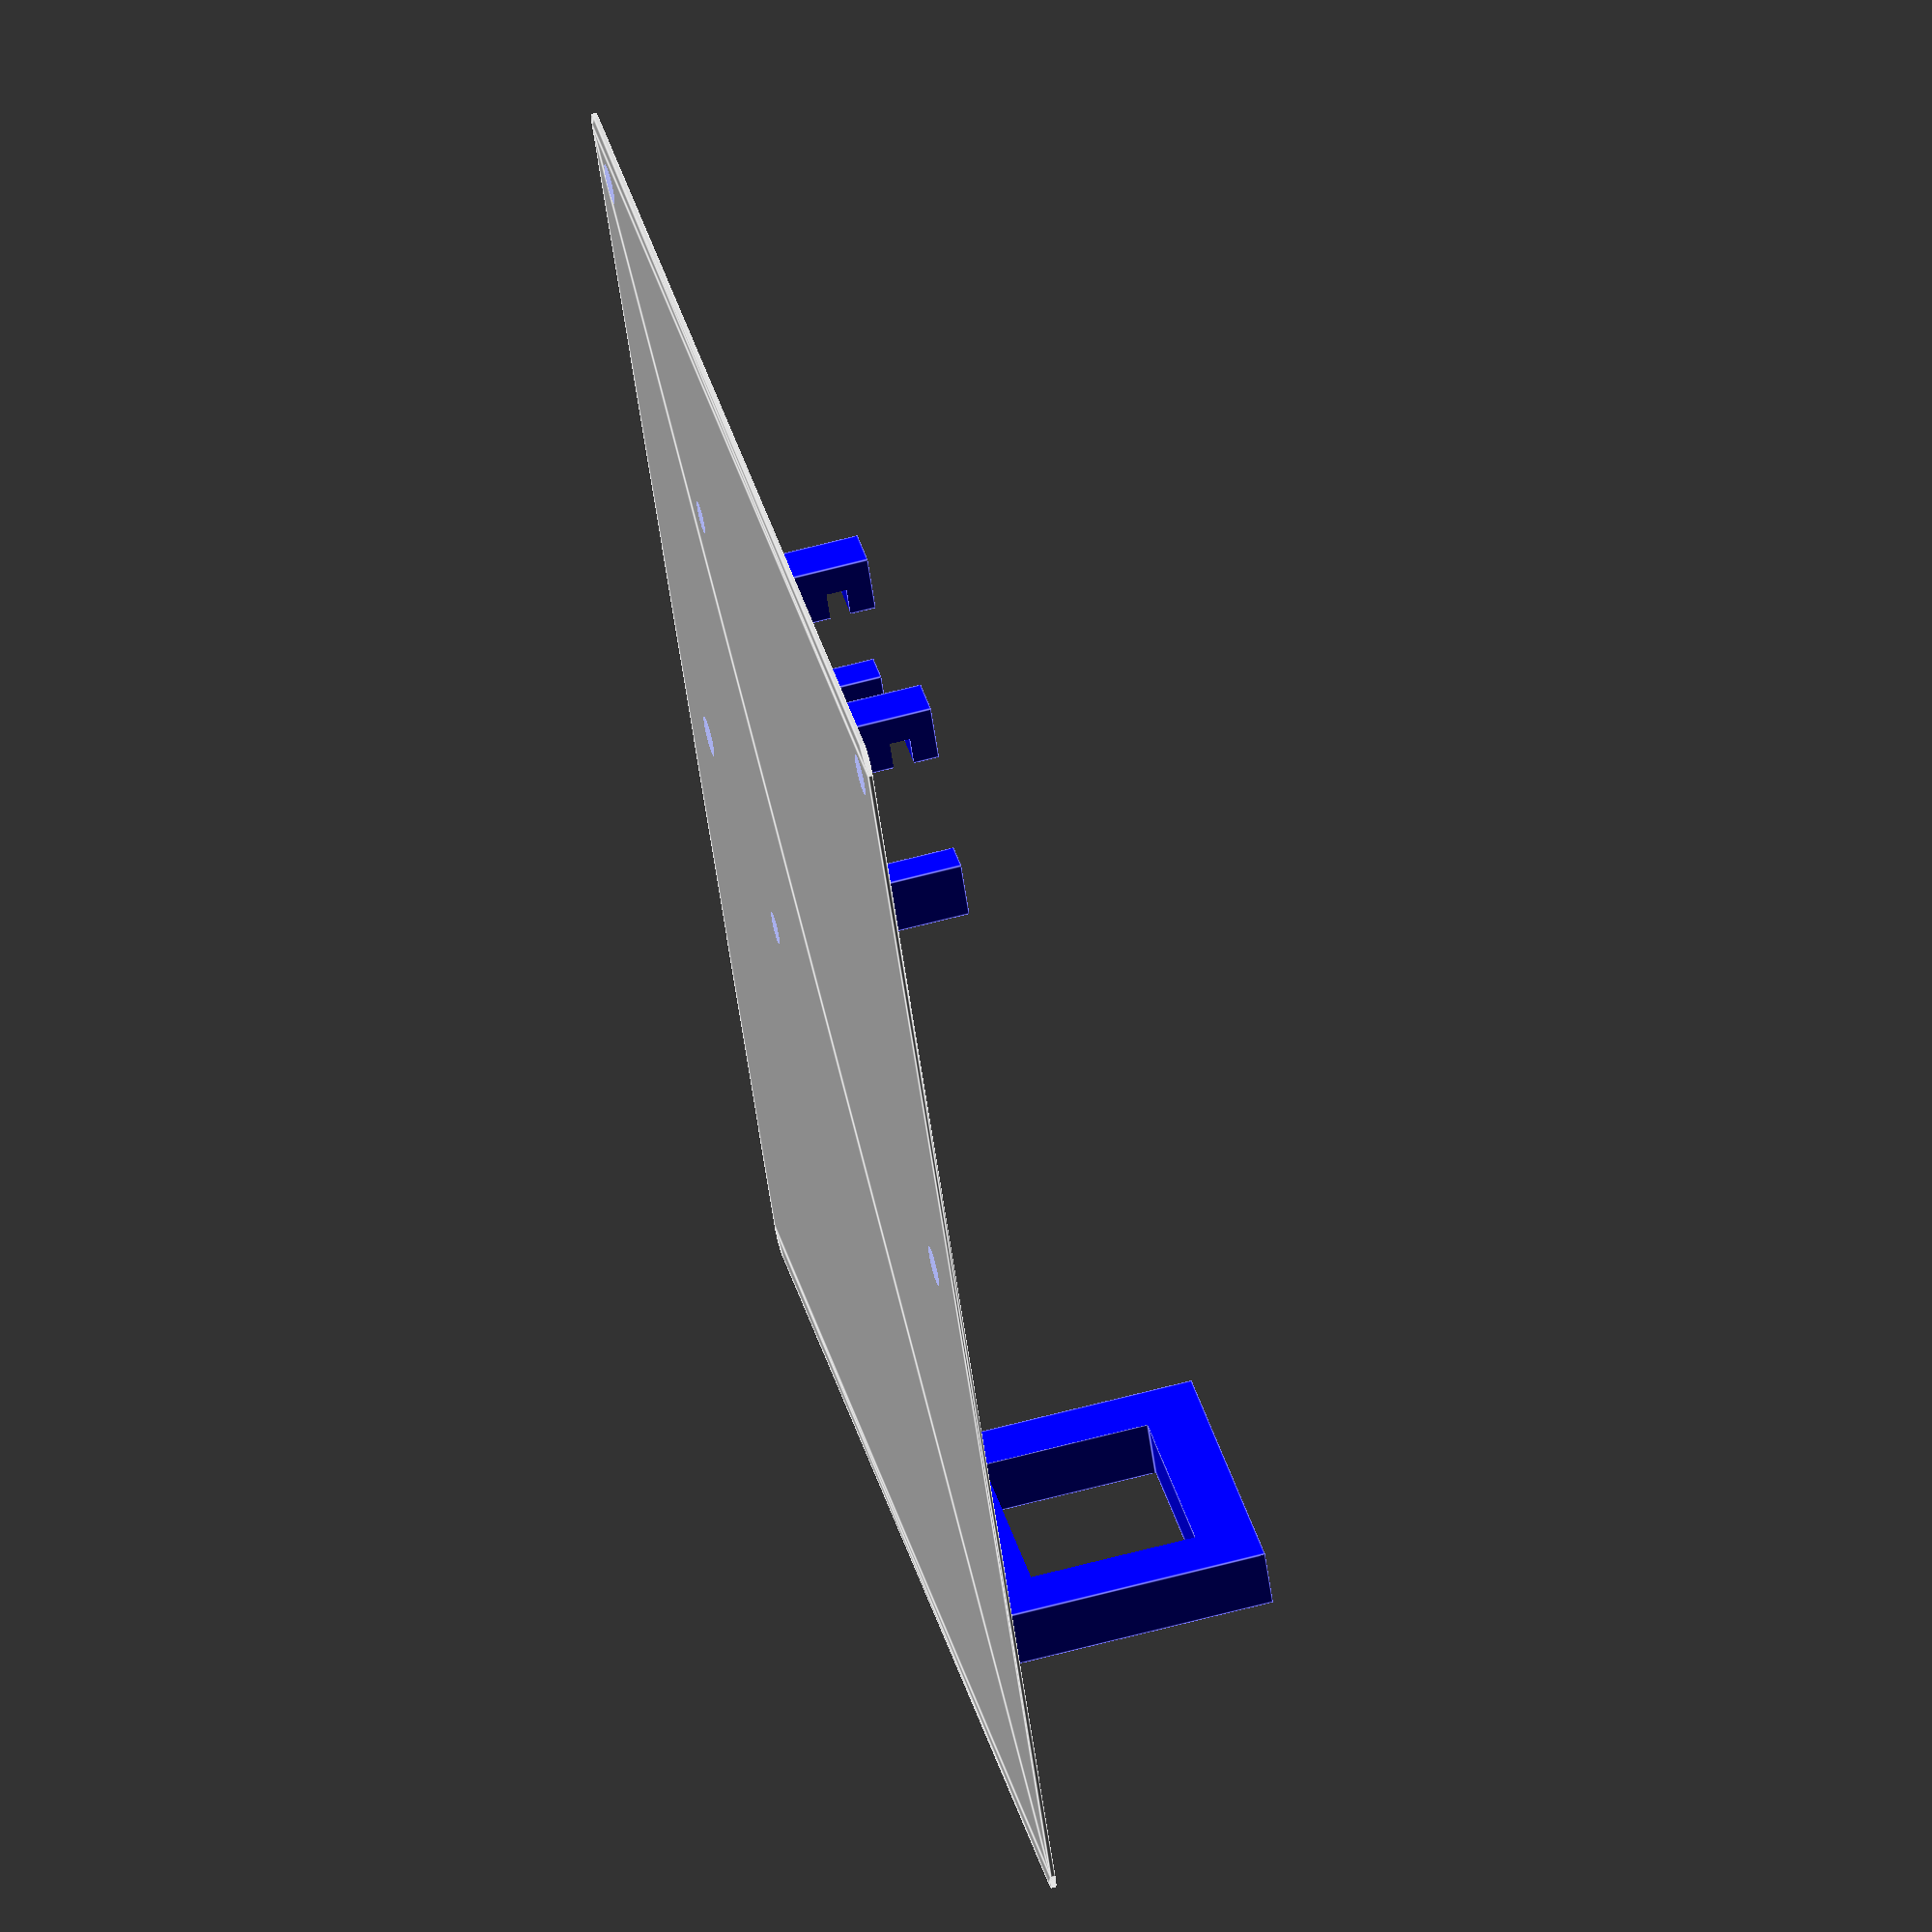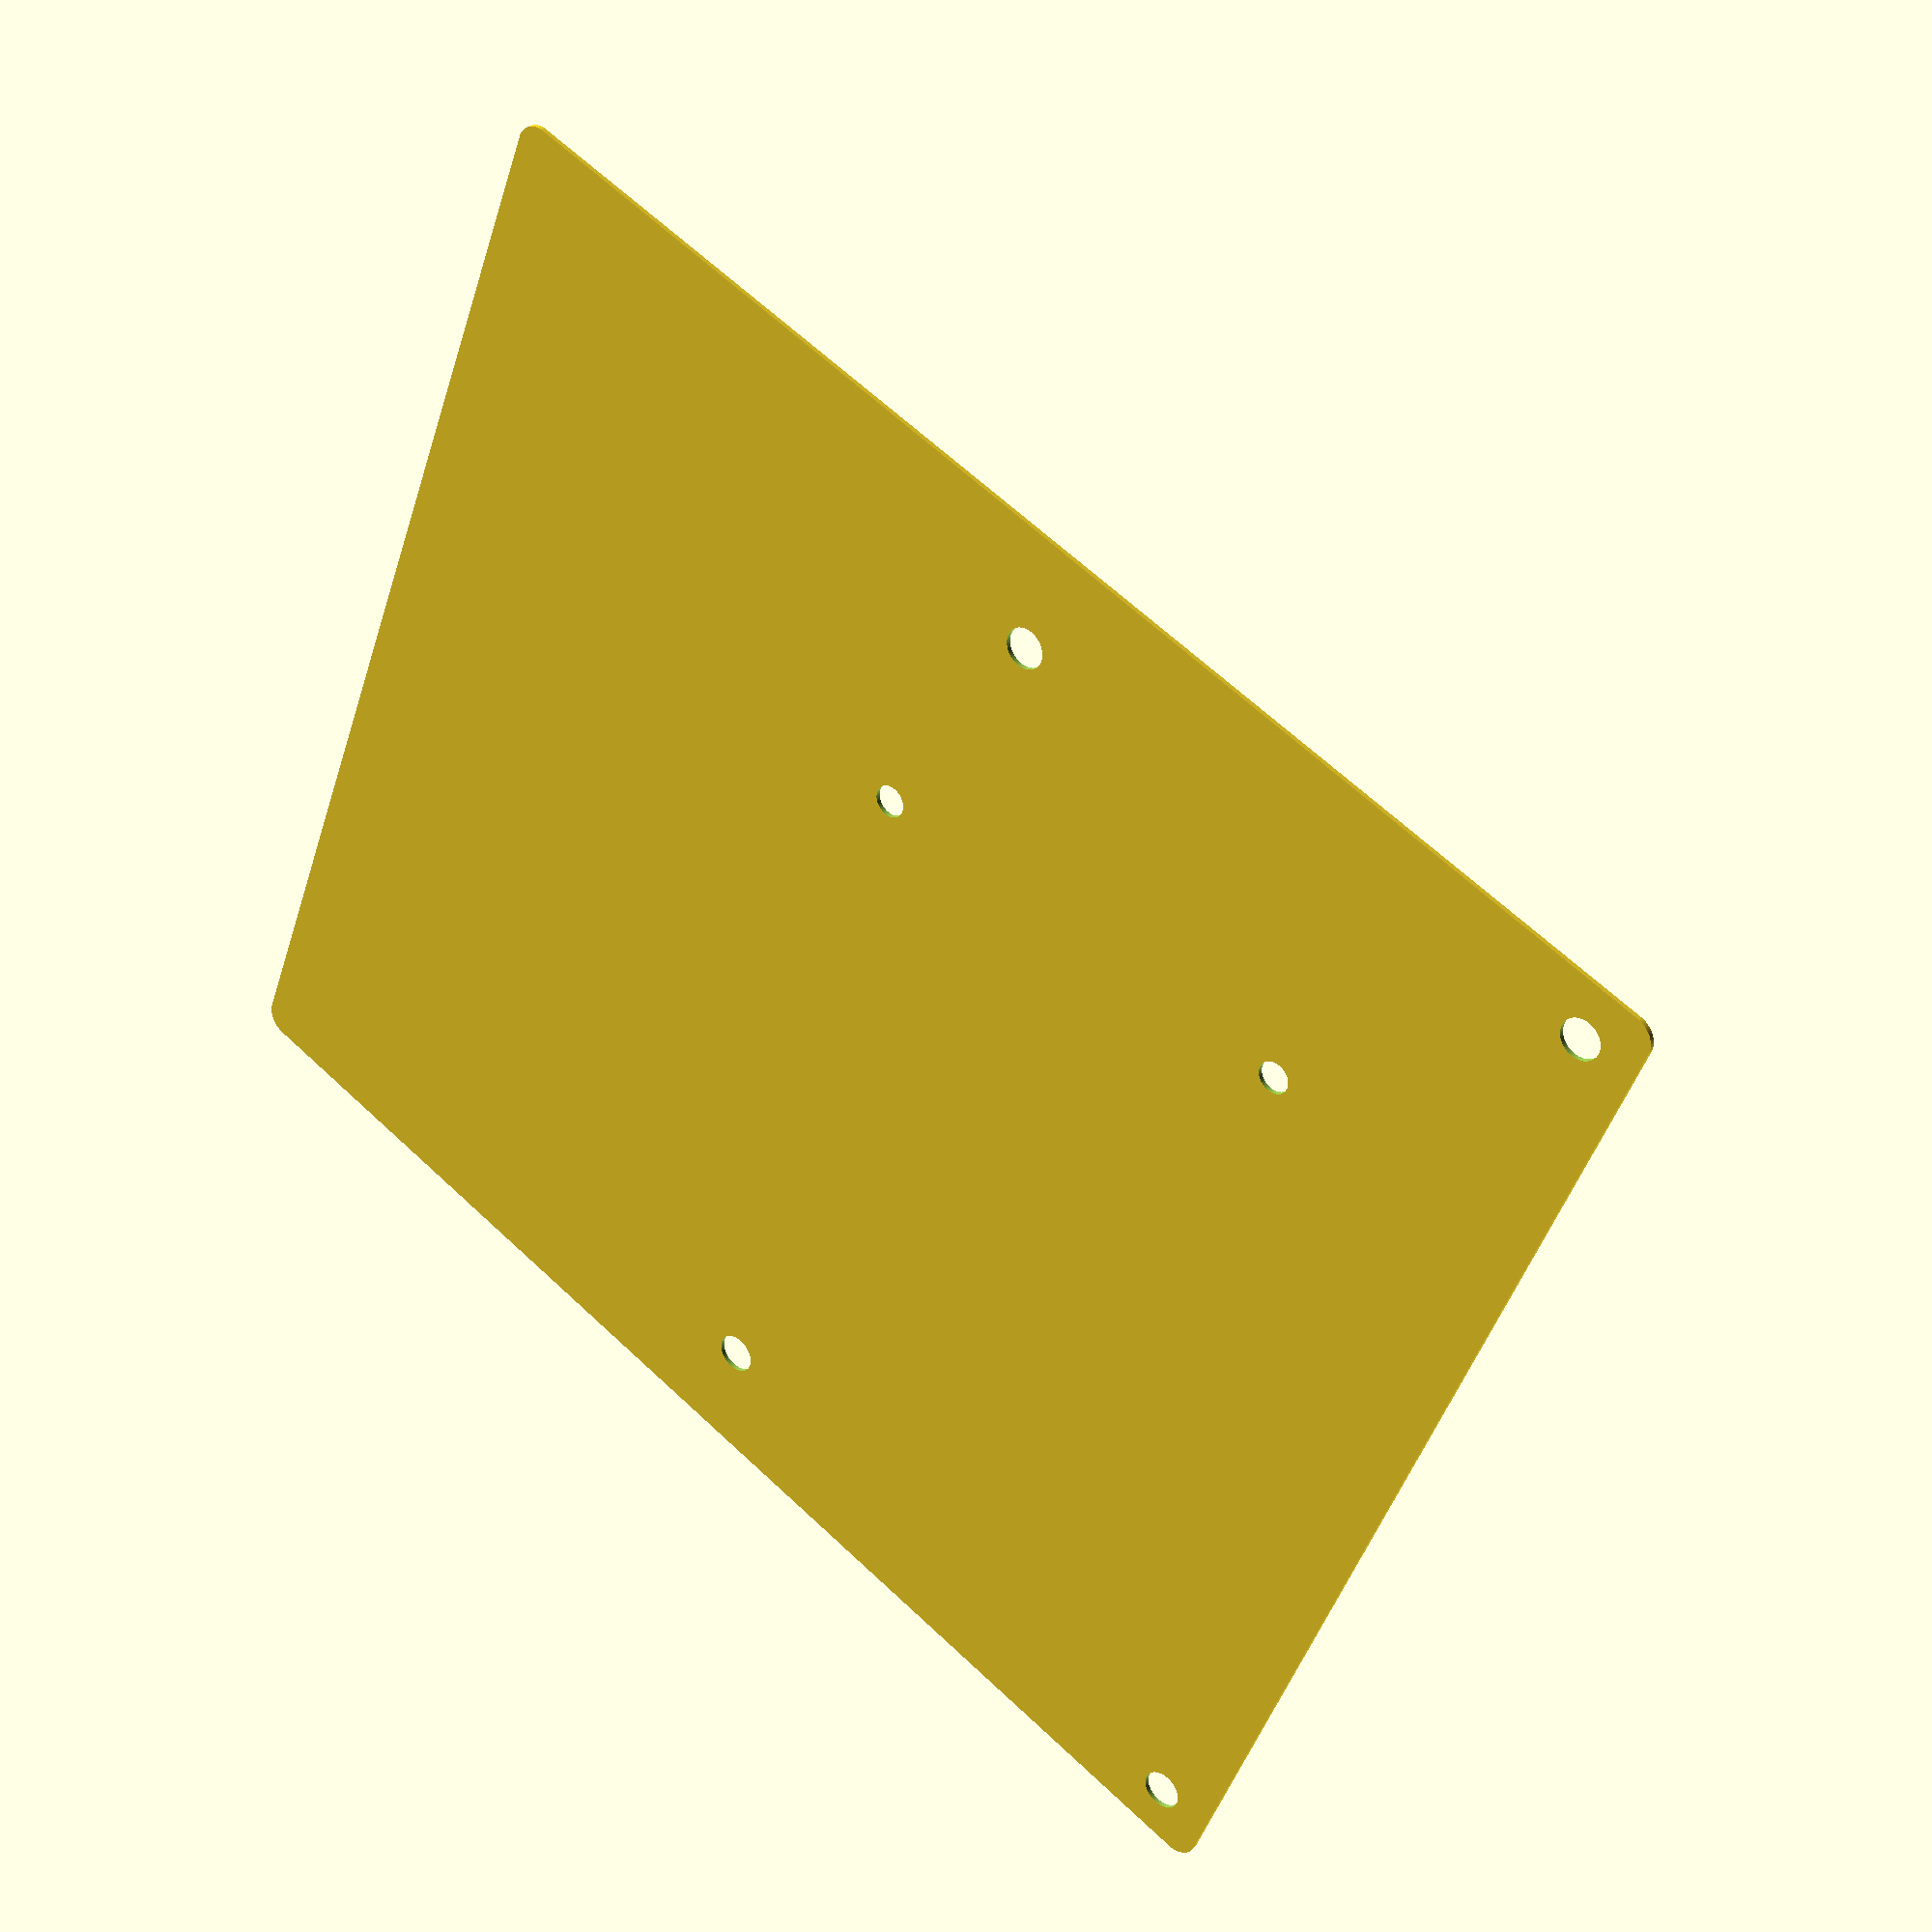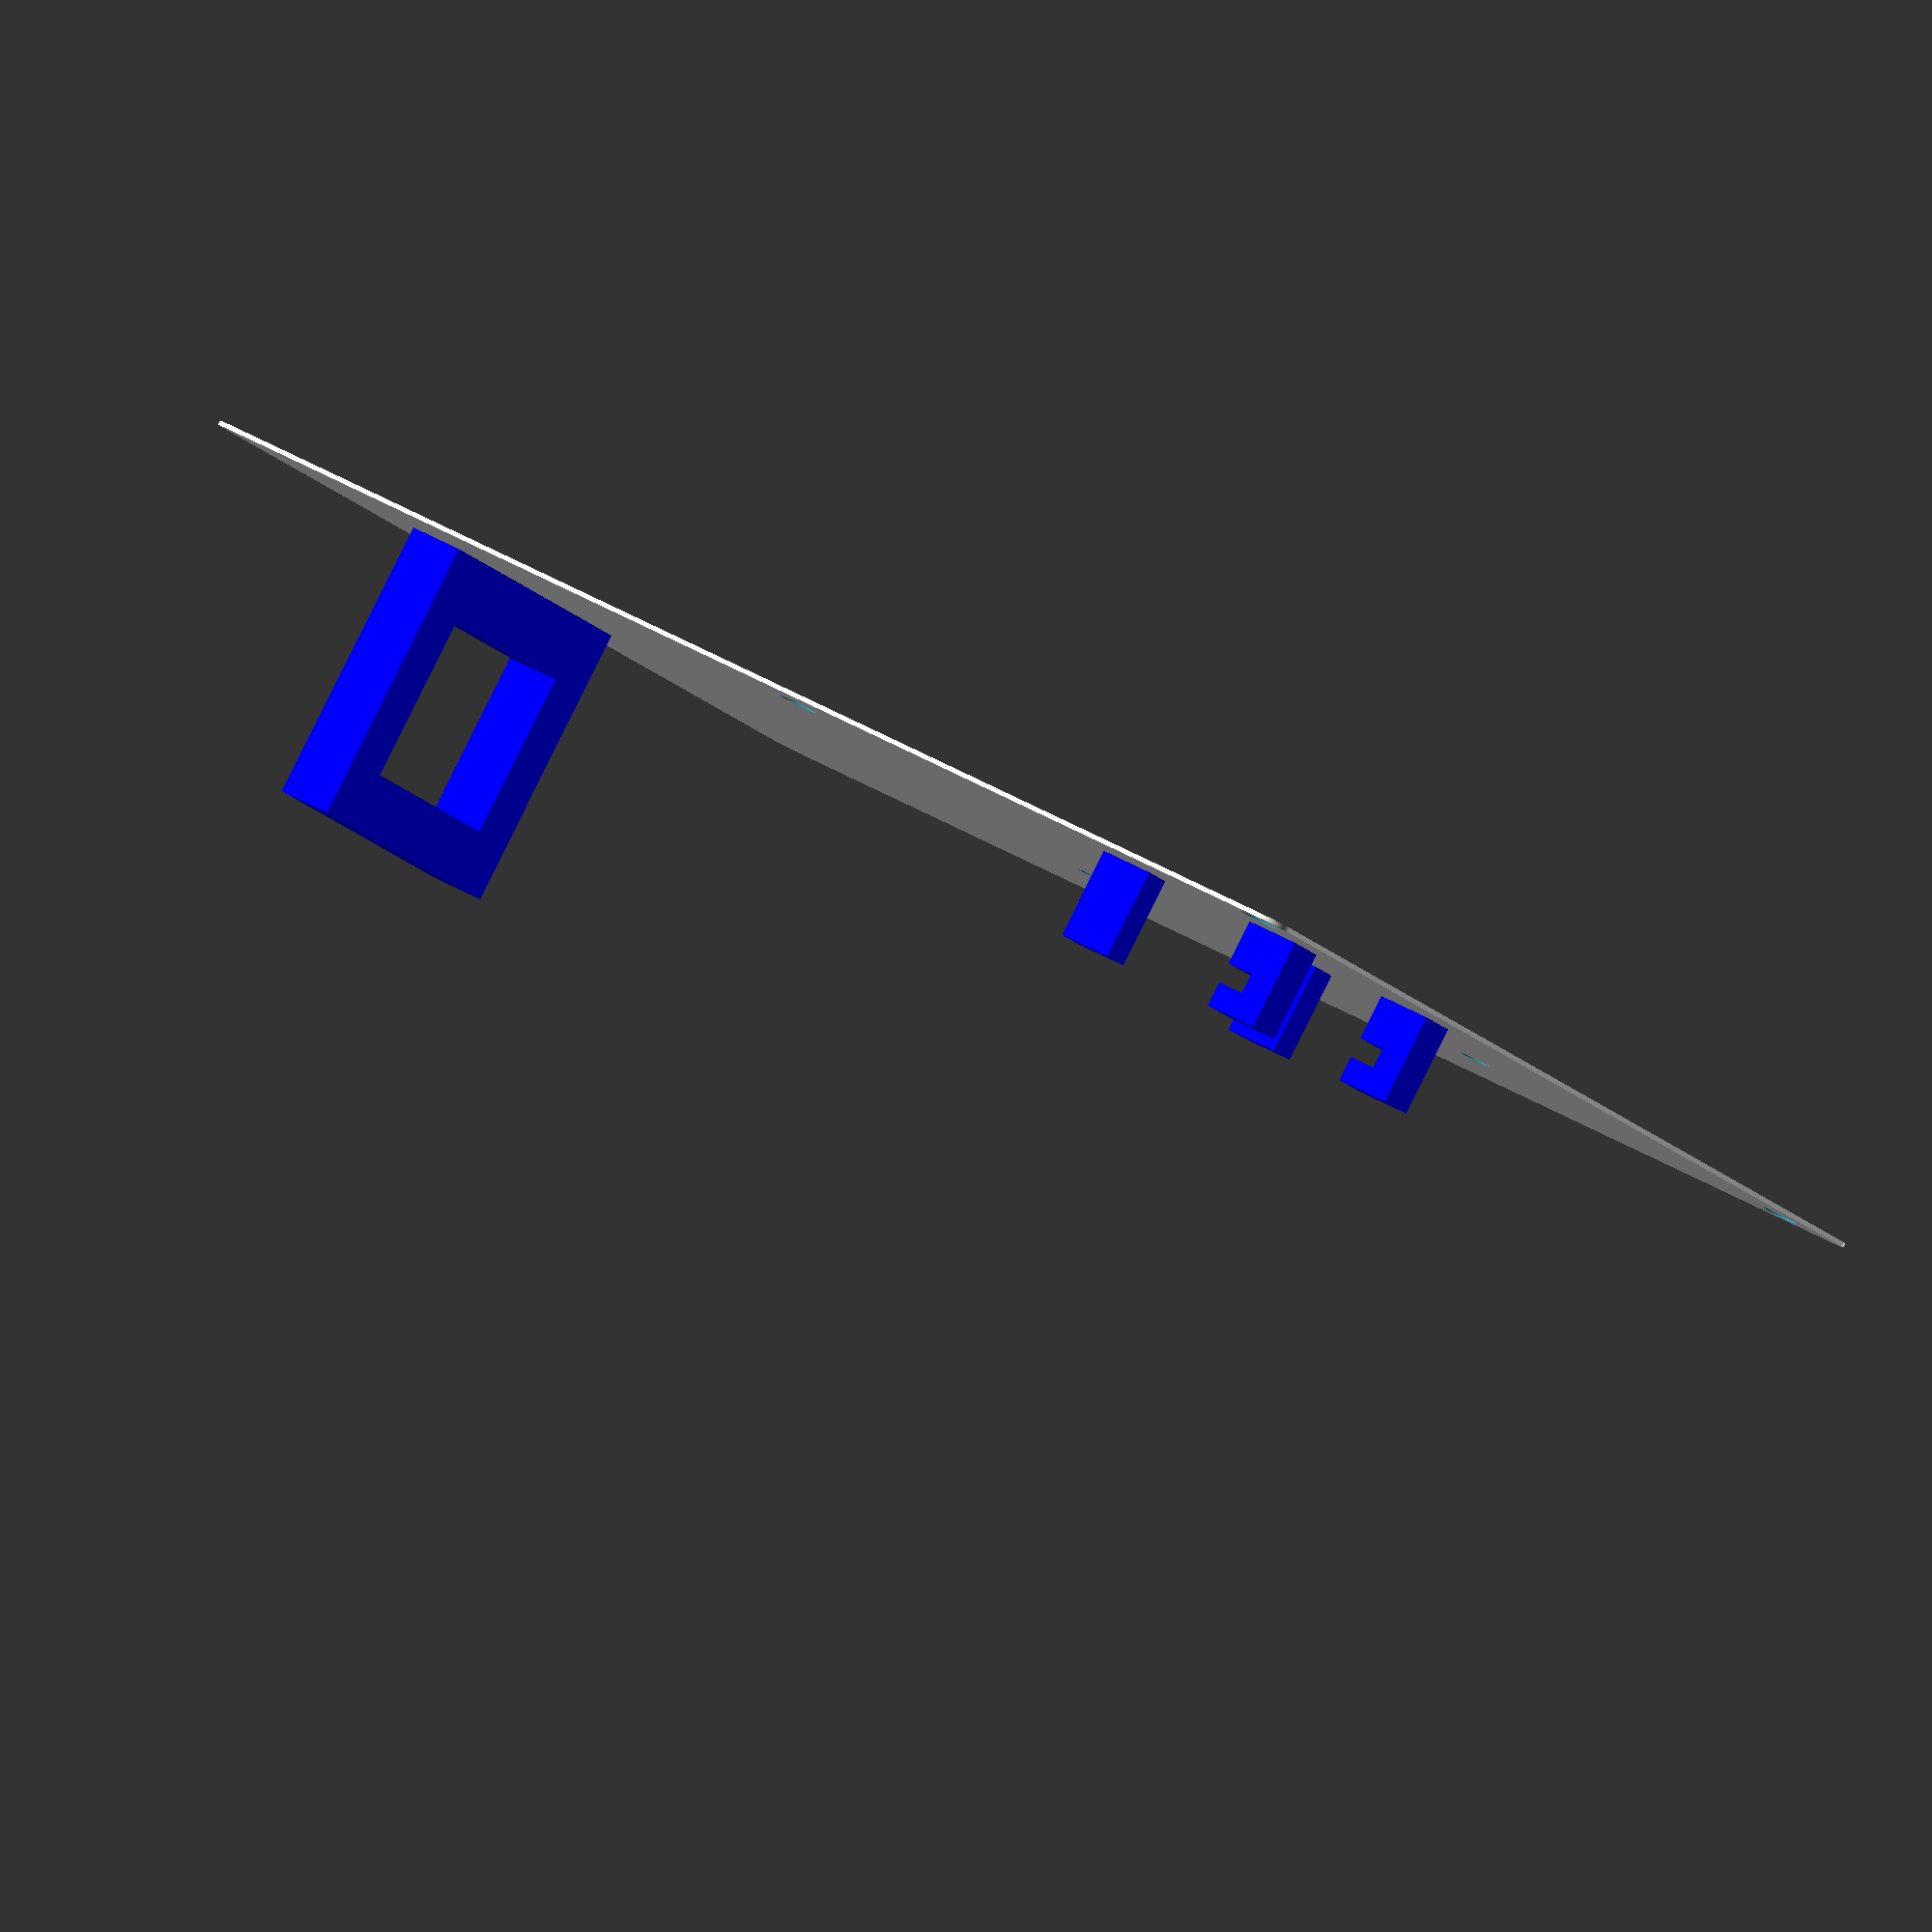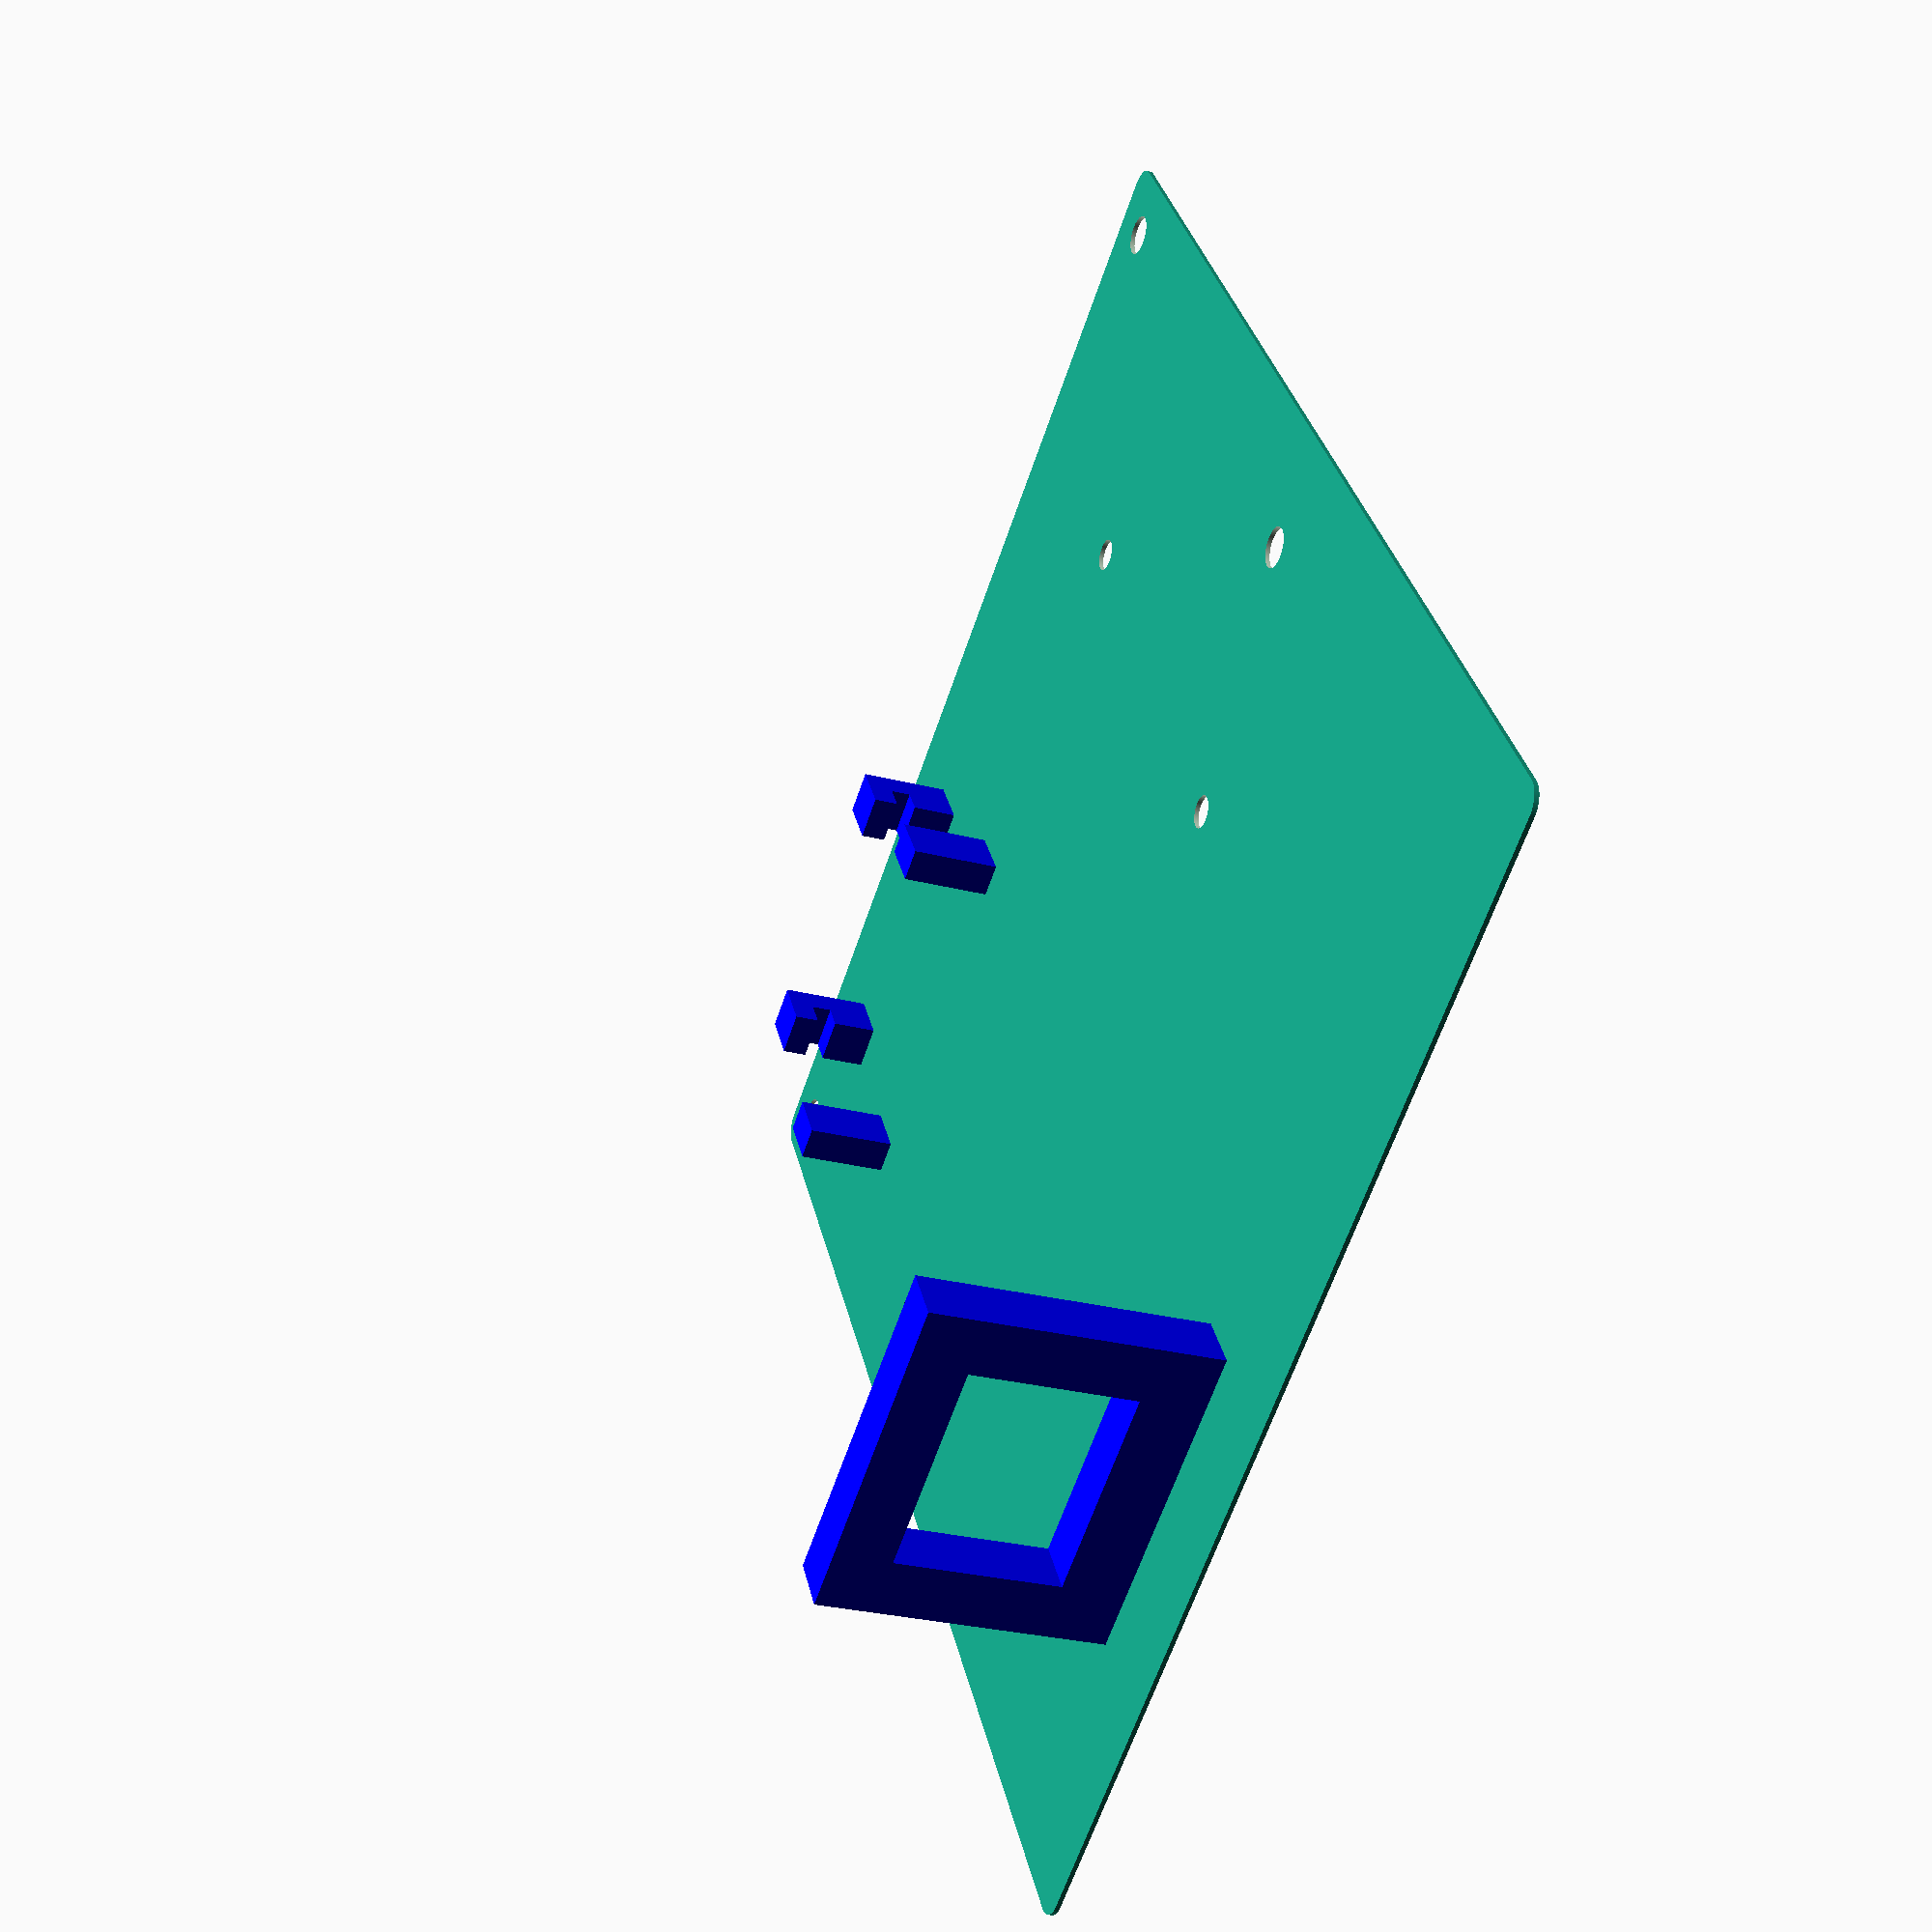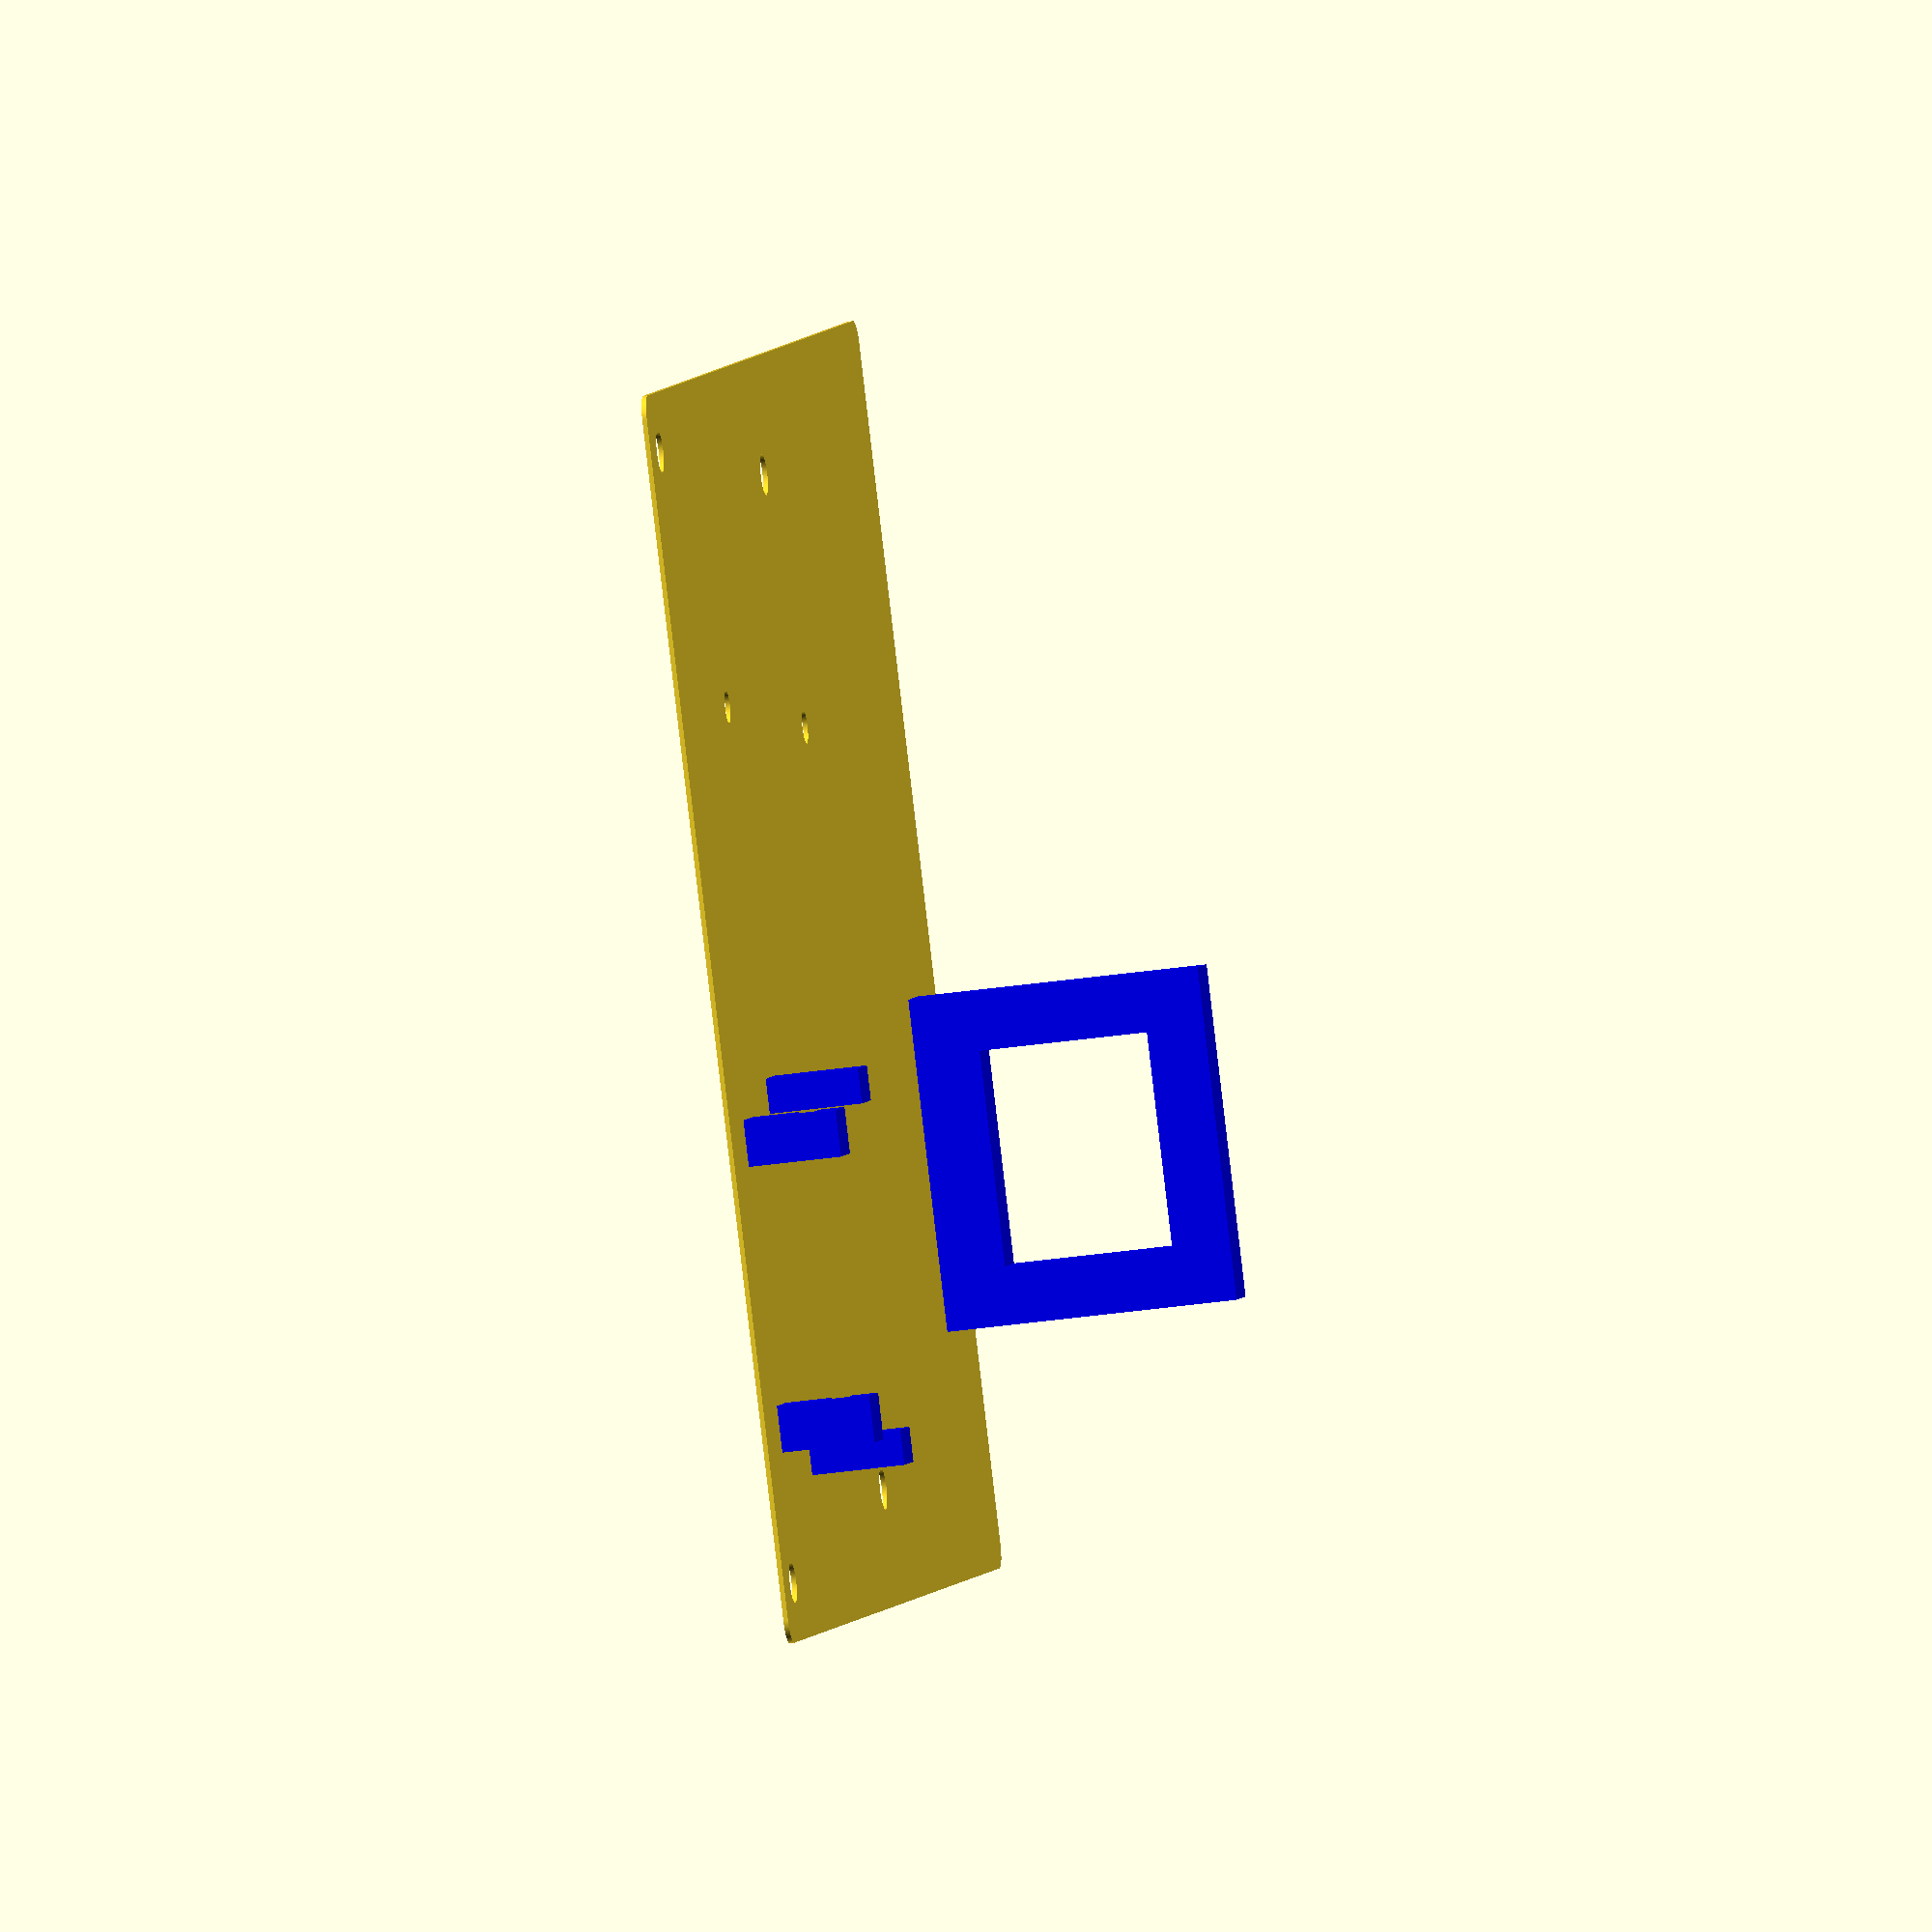
<openscad>
//
//  Box 0,0 reference is with the box with the long side left to right and
//  the small diameter mounting boss in the lower left corner. 
//

mtg_hole_x_ctc = 108.000; // No actual boss on the right side, but rests on edge of large ring
mtg_hole_y_ctc =  97.000; // Distance to boss in upper left corner
mtg_hole_dia   =   3.500; // Diameter of mounting boss screw hole
plate_overhang =   5.000; // Plate overhangs mounting bosses by 5mm
plate_z        =   0.400; // Thickness of plate
opto_hole_size =   2.800; // 4/40 screw diameter

plate_mtg_holes = [[0, 0], [0, 97], [54, 0 + 5], [54, 97 - 5]];
opto_mtg_holes  = [[0, 4], [40, 0]];
clip_locations  = [[0, 0, 0], [0, 24.5, 0]];

module clip (rot = 0) {
  x = 5;
  y = 4;
  total_h = 8;
  slot_h = 1.8;
  slot_above_z = 4.0;
  
  rotate (rot)
    difference () {
      translate ([0, 0, total_h / 2])
        cube ([x, y, total_h], center = true);
      translate ([x / 2, -0.01, slot_above_z + (slot_h / 2)])
        cube ([x, y + 0.03, slot_h], center = true);
    }
}

module clips () {
  translate ([5, 13, plate_z])
    for (i = [0:len (clip_locations) - 1])
      translate (clip_locations [i])
        clip ();
}

module side_blocks () {
  translate ([17, 13 - 1.75, plate_z]) {
    translate ([0, -3, 0])
      cube ([5, 3, 8]);
    translate ([0, 28, 0])
      cube ([5, 3, 8]);
  }
}

module rj45 () {
  rj45_y = 18.5;
  rj45_z = 14.5;
  wall = 5;
  height_above_z = 4 + 1.6;
  
  translate ([5, 13, plate_z])
    translate ([93, 9.75 - 1.75 - wall, 0])
      difference () {
        translate ([0, 0, 0])
          cube ([wall, wall + rj45_y + wall, height_above_z + rj45_z + wall]);
        translate ([-0.01, wall, height_above_z])
          cube ([wall + 0.02, rj45_y, rj45_z]);
      }
}

module plate () {
  radius = 2;
  x_org = -(plate_overhang - radius);
  y_org = -(plate_overhang - radius);
  x_max = mtg_hole_x_ctc + (plate_overhang - radius);
  y_max = mtg_hole_y_ctc + (plate_overhang - radius);
  corners = [[x_org, y_org, 0], [x_org, y_max, 0], [x_max, y_org, 0], [x_max, y_max, 0]];
  
  linear_extrude (height = plate_z)
    hull ()
      for (i = [0:len (corners) - 1])
        translate (corners [i])
          circle (r = radius, $fn = 180);
}

module place_holes (hole_array, offset_x = 0, offset_y = 0, hole_dia = 1) {
  translate ([0, 0, -0.01])
    for (i = [0:len (hole_array) - 1])
      translate ([offset_x + hole_array [i][0], offset_y + hole_array [i][1], 0])
        linear_extrude (height = plate_z + 0.02)
          circle (d = hole_dia, $fn = 180);
}

module mtg_holes () {
  place_holes (plate_mtg_holes, 0, 0, mtg_hole_dia);
  place_holes (opto_mtg_holes, 20, 70, opto_hole_size);
}

module esp32_poe_iso_mount () {
  clips ();
  side_blocks ();
  rj45 ();
}

module mounting_plate () {
  difference () {
    plate ();
    mtg_holes ();
  }
}

mounting_plate ();
color ("blue") esp32_poe_iso_mount ();

</openscad>
<views>
elev=295.2 azim=121.8 roll=255.0 proj=o view=edges
elev=329.4 azim=338.2 roll=219.0 proj=p view=wireframe
elev=92.1 azim=329.3 roll=153.5 proj=o view=wireframe
elev=207.1 azim=236.9 roll=112.4 proj=p view=wireframe
elev=214.6 azim=142.7 roll=258.9 proj=o view=solid
</views>
